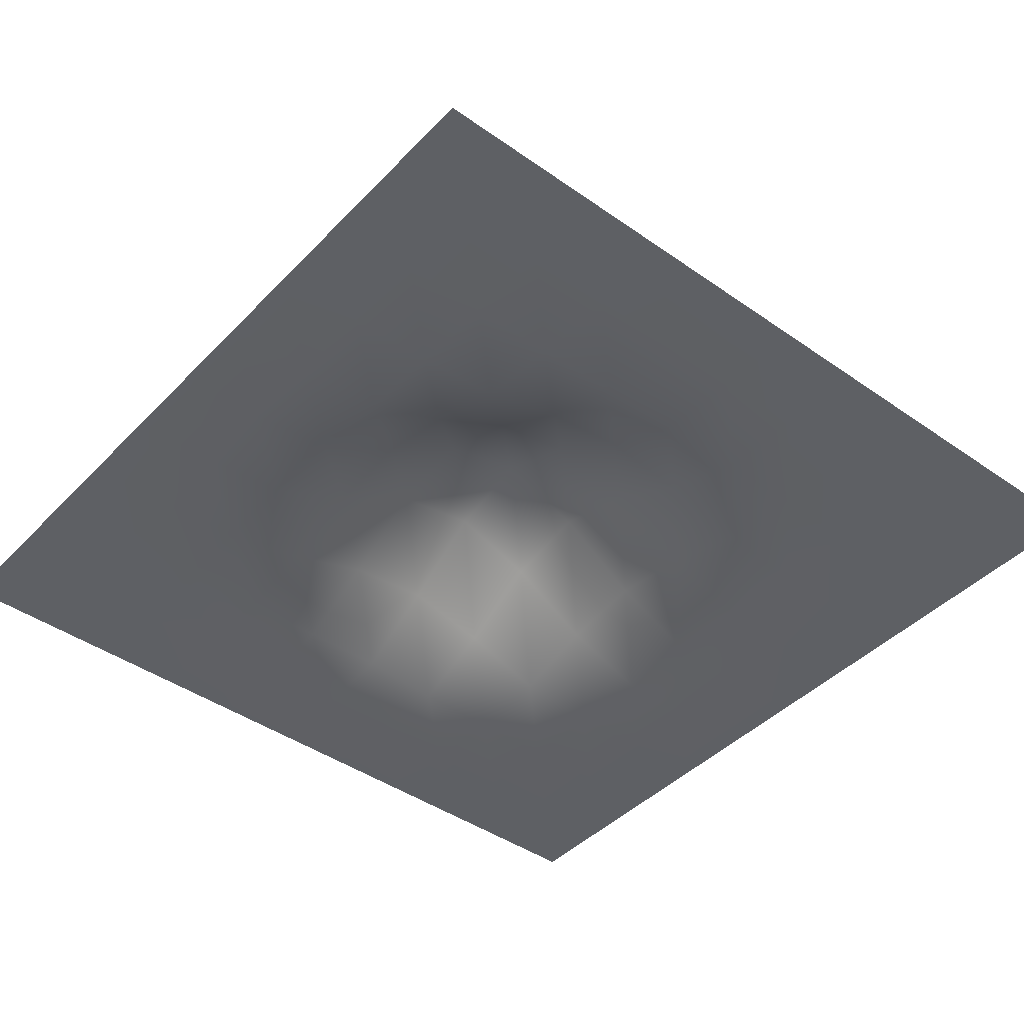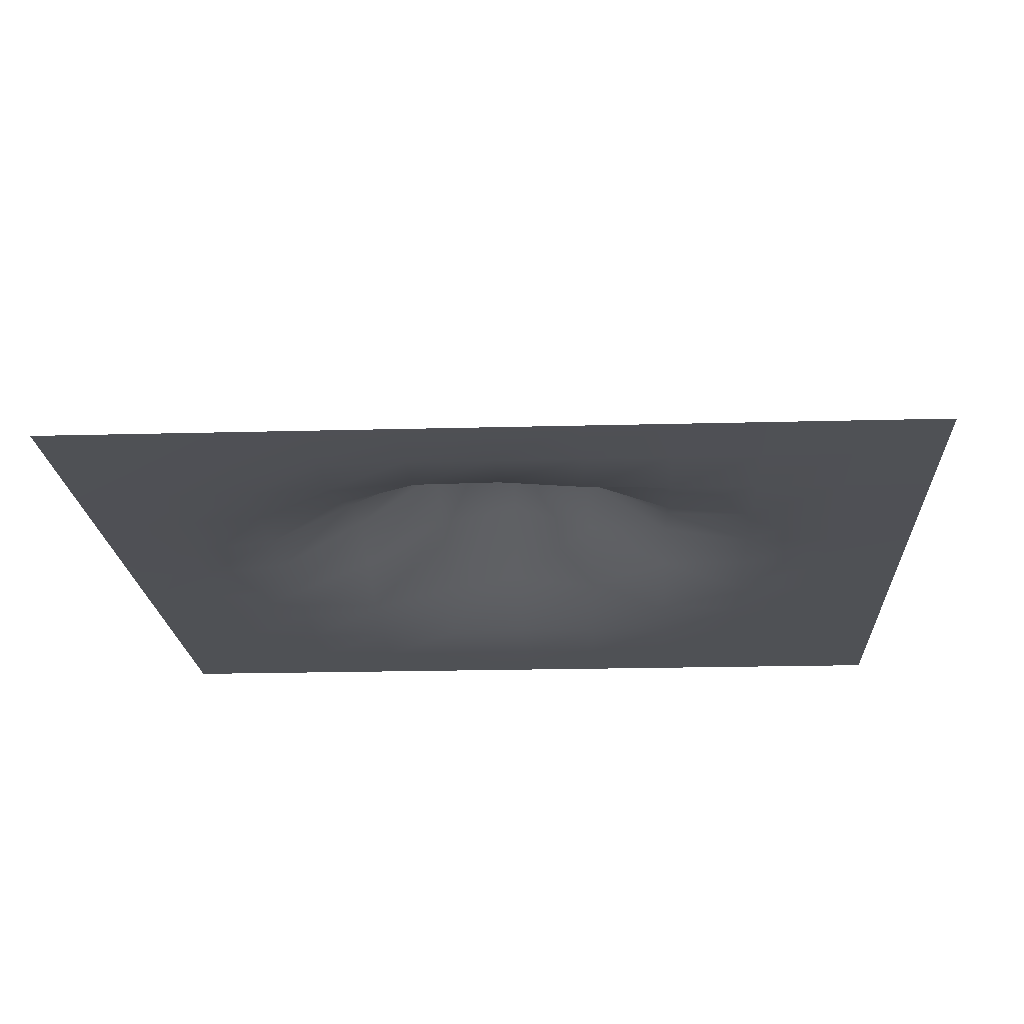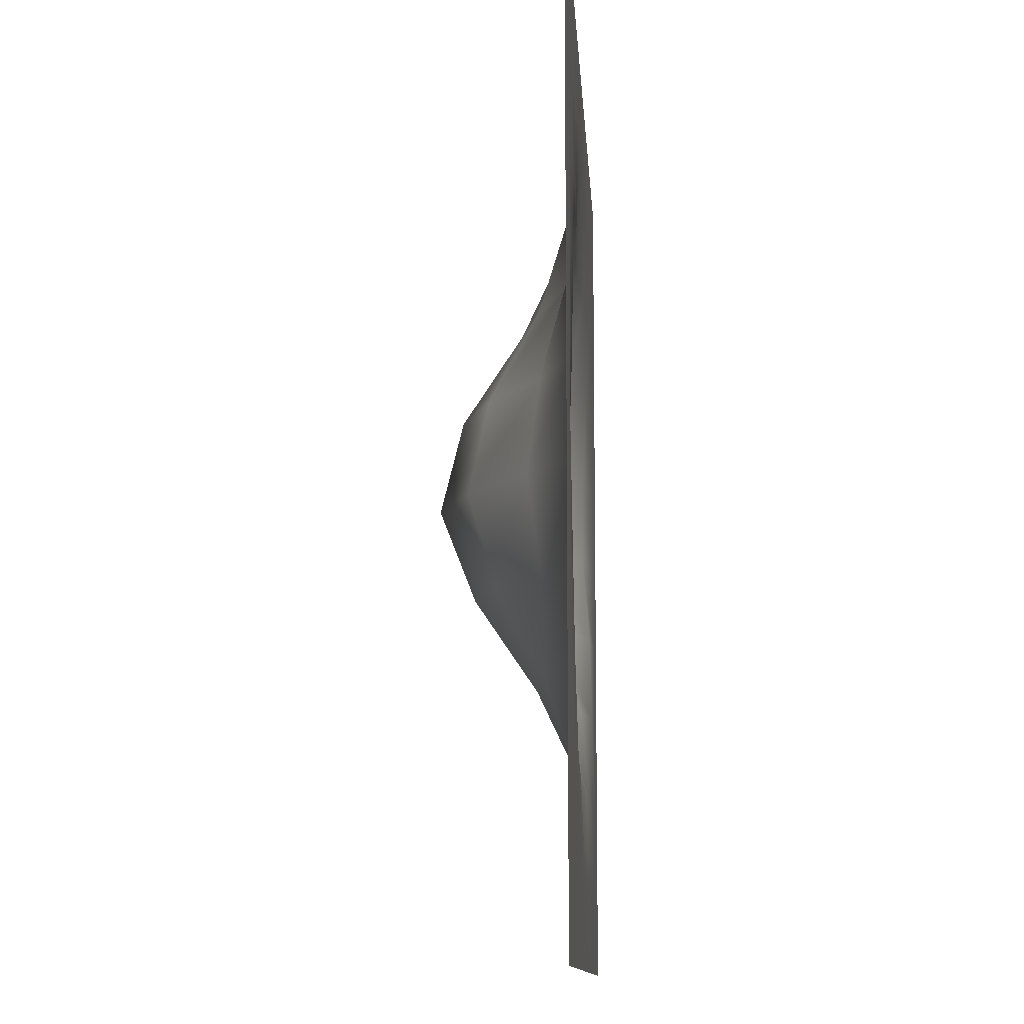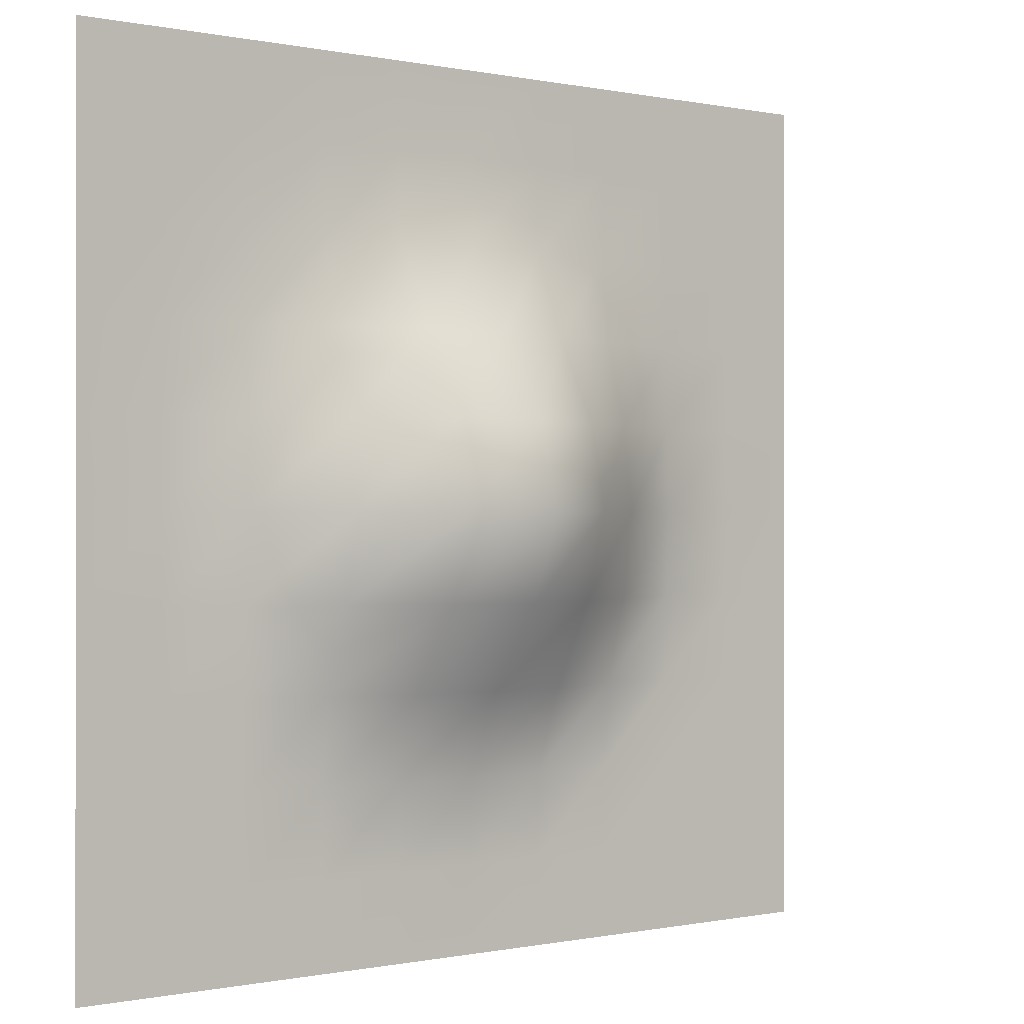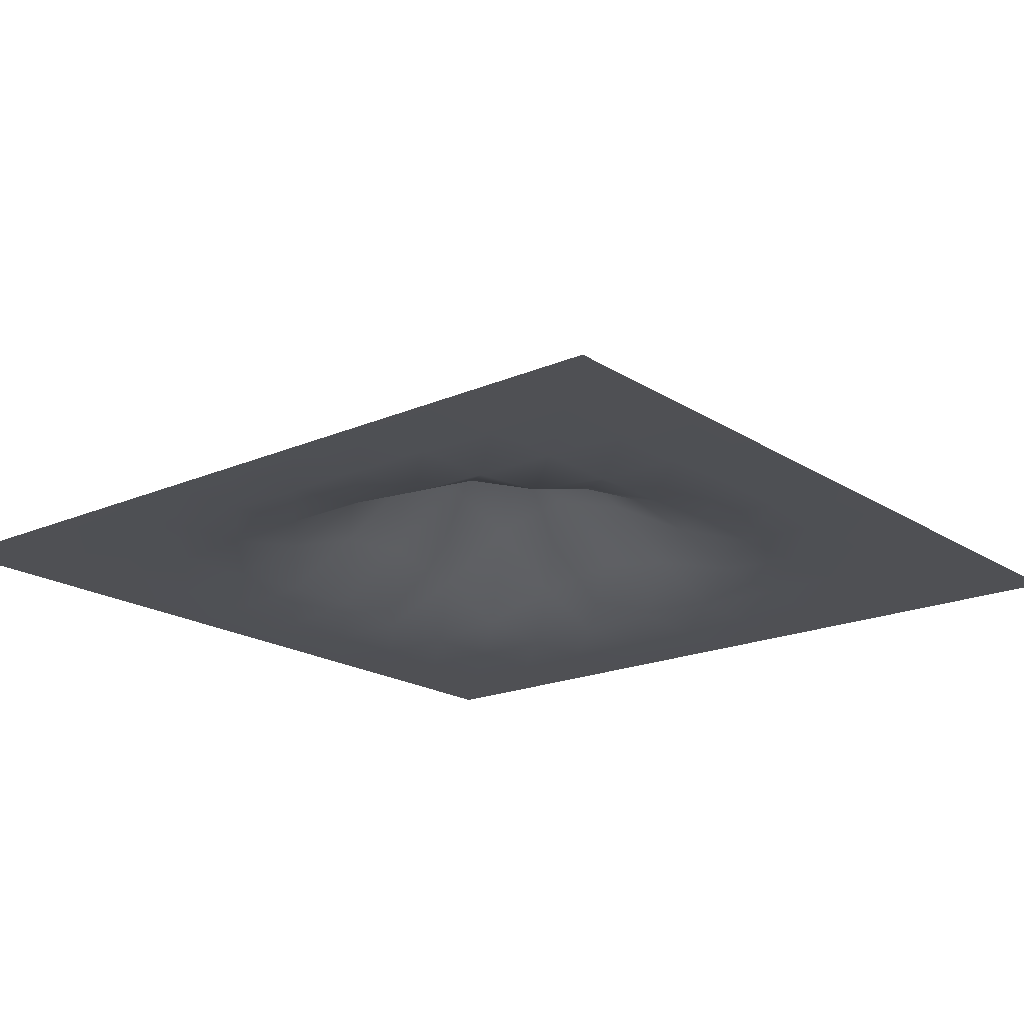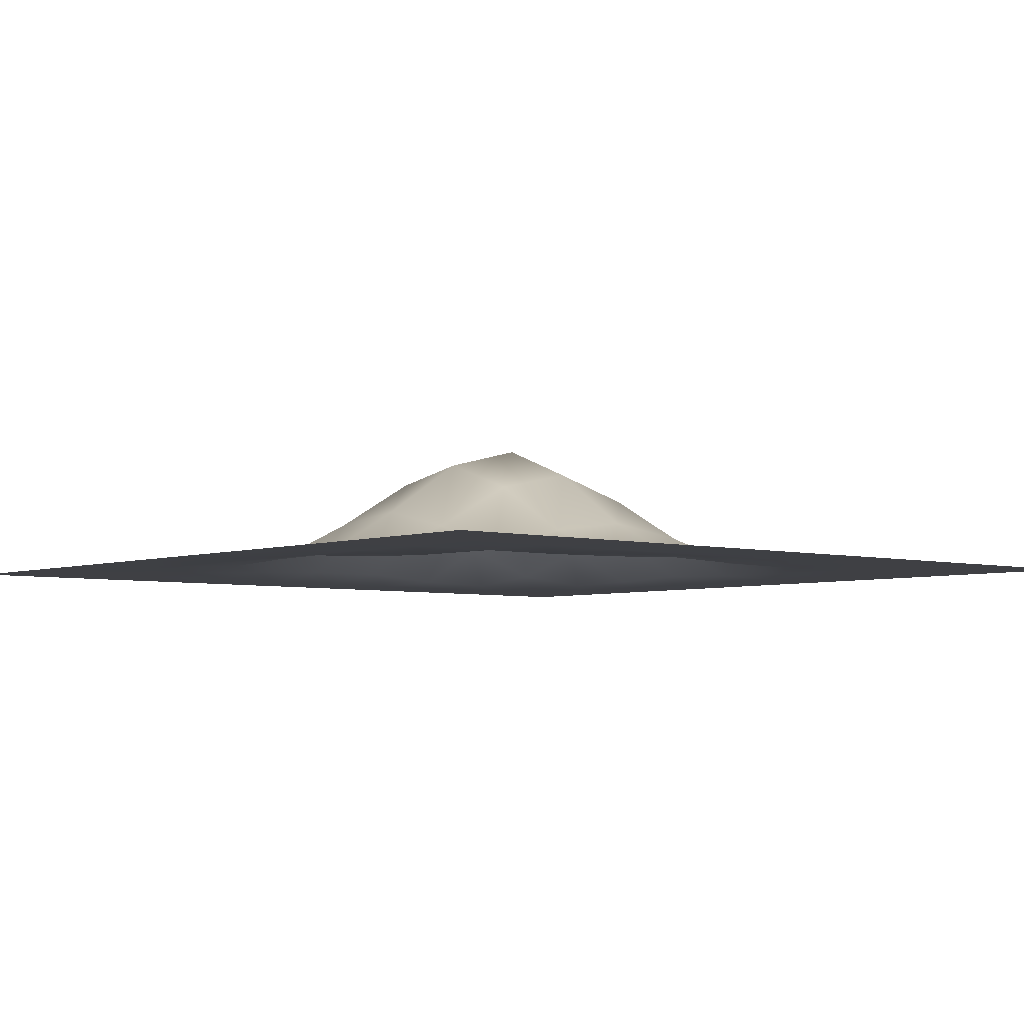
<metadata>
{"format":"obj","ext":"obj","renderer":"f3d","projection":"perspective","resolution":1024,"background":"white","views":[{"elev":-43.0,"azim":140.2,"up":"+Y"},{"elev":-19.5,"azim":92.9,"up":"+Y"},{"elev":-11.1,"azim":-86.6,"up":"+Z"},{"elev":-0.2,"azim":141.7,"up":"+Z"},{"elev":-19.1,"azim":129.5,"up":"+Y"},{"elev":-5.0,"azim":139.3,"up":"+Y"}]}
</metadata>
<code>
g default
v -283.7 0 285.3
v -227 0 285.3
v -227 0 228.2
v -283.7 0 228.2
v -170.2 0 285.3
v -170.2 0 228.2
v -113.5 0 285.3
v -113.5 0 228.2
v -56.74 0 285.3
v -56.74 0 228.2
v 0 0 285.3
v 0 0.023 228.2
v 56.74 0 285.3
v 56.74 0.2022 228.2
v 113.5 0 285.3
v 113.5 0.023 228.2
v 170.2 0 285.3
v 170.2 0 228.2
v 227 0 285.3
v 227 0 228.2
v 283.7 0 285.3
v 283.7 0 228.2
v -227 0 171.2
v -283.7 0 171.2
v -170.2 0 171.2
v -113.5 0 171.2
v -56.74 1.425 171.2
v 0 5.635 171.2
v 56.74 5.051 171.2
v 113.5 2.95 171.2
v 170.2 0.5931 171.2
v 227 0 171.2
v 283.7 0 171.2
v -227 0 114.1
v -283.7 0 114.1
v -170.2 0 114.1
v -113.5 5.67 114.1
v -56.74 24.98 114.1
v 0 38.25 114.1
v 56.74 32.43 114.1
v 113.5 13.54 114.1
v 170.2 2.989 114.1
v 227 0.03162 114.1
v 283.7 0 114.1
v -227 0 57.06
v -283.7 0 57.06
v -170.2 0.9381 57.06
v -113.5 22.01 57.06
v -56.74 56.01 57.06
v 0 75.93 57.06
v 56.74 65.56 57.06
v 113.5 32.72 57.06
v 170.2 5.237 57.06
v 227 0.2309 57.06
v 283.7 0 57.06
v -227 0 0
v -283.7 0 0
v -170.2 2.833 0
v -113.5 29.82 0
v -56.74 68.32 0
v 0 90.29 0
v 56.74 76.07 0
v 113.5 38.65 0
v 170.2 5.921 0
v 227 0.03162 0
v 283.7 0 0
v -227 0 -57.06
v -283.7 0 -57.06
v -170.2 0.9381 -57.06
v -113.5 21.6 -57.06
v -56.74 51.6 -57.06
v 0 68.11 -57.06
v 56.74 55.94 -57.06
v 113.5 25.18 -57.06
v 170.2 1.545 -57.06
v 227 0 -57.06
v 283.7 0 -57.06
v -227 0 -114.1
v -283.7 0 -114.1
v -170.2 0 -114.1
v -113.5 5.618 -114.1
v -56.74 21.35 -114.1
v 0 29.4 -114.1
v 56.74 21.73 -114.1
v 113.5 5.658 -114.1
v 170.2 0 -114.1
v 227 0 -114.1
v 283.7 0 -114.1
v -227 0 -171.2
v -283.7 0 -171.2
v -170.2 0 -171.2
v -113.5 0 -171.2
v -56.74 0.8193 -171.2
v 0 2.595 -171.2
v 56.74 0.8193 -171.2
v 113.5 0 -171.2
v 170.2 0 -171.2
v 227 0 -171.2
v 283.7 0 -171.2
v -227 0 -228.2
v -283.7 0 -228.2
v -170.2 0 -228.2
v -113.5 0 -228.2
v -56.74 0 -228.2
v 0 0 -228.2
v 56.74 0 -228.2
v 113.5 0 -228.2
v 170.2 0 -228.2
v 227 0 -228.2
v 283.7 0 -228.2
v -227 0 -285.3
v -283.7 0 -285.3
v -170.2 0 -285.3
v -113.5 0 -285.3
v -56.74 0 -285.3
v 0 0 -285.3
v 56.74 0 -285.3
v 113.5 0 -285.3
v 170.2 0 -285.3
v 227 0 -285.3
v 283.7 0 -285.3
g Plane001
f 1 2 3 4
f 2 5 6 3
f 5 7 8 6
f 7 9 10 8
f 9 11 12 10
f 11 13 14 12
f 13 15 16 14
f 15 17 18 16
f 17 19 20 18
f 19 21 22 20
f 4 3 23 24
f 3 6 25 23
f 6 8 26 25
f 8 10 27 26
f 10 12 28 27
f 12 14 29 28
f 14 16 30 29
f 16 18 31 30
f 18 20 32 31
f 20 22 33 32
f 24 23 34 35
f 23 25 36 34
f 25 26 37 36
f 26 27 38 37
f 27 28 39 38
f 28 29 40 39
f 29 30 41 40
f 30 31 42 41
f 31 32 43 42
f 32 33 44 43
f 35 34 45 46
f 34 36 47 45
f 36 37 48 47
f 37 38 49 48
f 38 39 50 49
f 39 40 51 50
f 40 41 52 51
f 41 42 53 52
f 42 43 54 53
f 43 44 55 54
f 46 45 56 57
f 45 47 58 56
f 47 48 59 58
f 48 49 60 59
f 49 50 61 60
f 50 51 62 61
f 51 52 63 62
f 52 53 64 63
f 53 54 65 64
f 54 55 66 65
f 57 56 67 68
f 56 58 69 67
f 58 59 70 69
f 59 60 71 70
f 60 61 72 71
f 61 62 73 72
f 62 63 74 73
f 63 64 75 74
f 64 65 76 75
f 65 66 77 76
f 68 67 78 79
f 67 69 80 78
f 69 70 81 80
f 70 71 82 81
f 71 72 83 82
f 72 73 84 83
f 73 74 85 84
f 74 75 86 85
f 75 76 87 86
f 76 77 88 87
f 79 78 89 90
f 78 80 91 89
f 80 81 92 91
f 81 82 93 92
f 82 83 94 93
f 83 84 95 94
f 84 85 96 95
f 85 86 97 96
f 86 87 98 97
f 87 88 99 98
f 90 89 100 101
f 89 91 102 100
f 91 92 103 102
f 92 93 104 103
f 93 94 105 104
f 94 95 106 105
f 95 96 107 106
f 96 97 108 107
f 97 98 109 108
f 98 99 110 109
f 101 100 111 112
f 100 102 113 111
f 102 103 114 113
f 103 104 115 114
f 104 105 116 115
f 105 106 117 116
f 106 107 118 117
f 107 108 119 118
f 108 109 120 119
f 109 110 121 120

</code>
